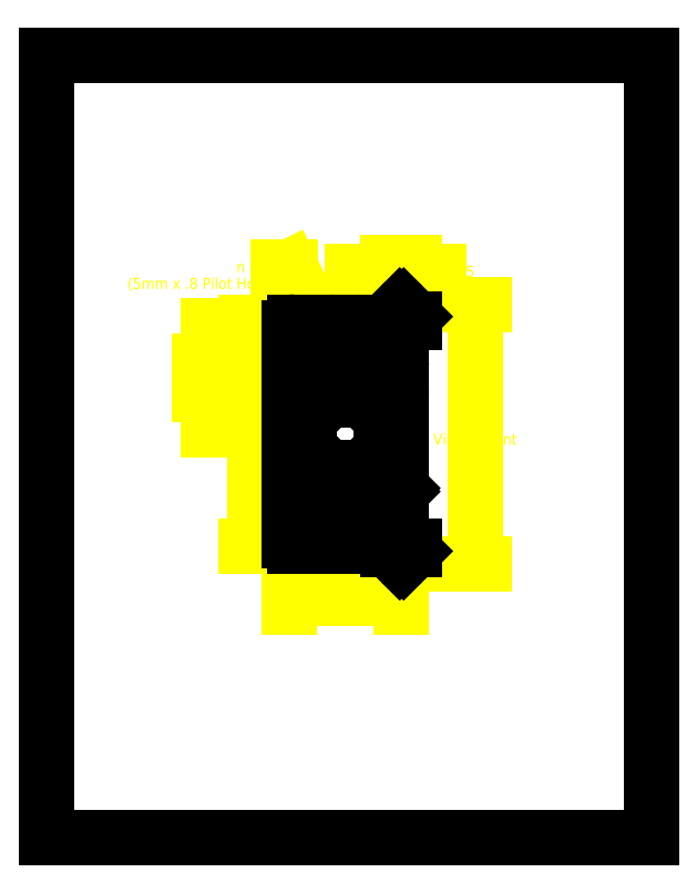
<metadata>
{"format":"dxf","ext":"dxf","renderer":"ezdxf+matplotlib","layout":"modelspace","background":"white","min_lineweight":24,"dpi":150}
</metadata>
<code>
0
SECTION
2
ENTITIES
0
DIMENSION
8
0
2
*D0
10
6.022
20
3.849
11
5.181
21
5.717
70
128
13
5.052
23
7.498
14
5.052
24
3.849
50
270
0
DIMENSION
8
0
2
*D1
10
3.415
20
3.359
11
4.073
21
3.359
70
128
13
4.99
23
4.036
14
3.415
24
4.115
50
180
0
DIMENSION
8
0
2
*D2
10
2.925
20
7.248
11
2.796
21
5.673
70
128
13
3.431
23
4.099
14
3.431
24
7.248
50
90
0
DIMENSION
8
0
2
*D3
10
4.803
20
7.959
11
5.842
21
7.959
70
128
13
5.177
23
7.357
14
4.803
24
7.357
50
180
0
DIMENSION
8
0
2
*D4
10
2.271
20
6.697
11
2.206
21
6.461
70
128
13
3.376
23
6.225
14
3.376
24
6.697
50
90
0
DIMENSION
8
0
2
*D5
10
4.129
20
6.609
11
0.2653
21
7.907
70
131
15
4.276
25
6.313
0
LINE
8
0
10
0
20
0
11
8.5
21
0
0
LINE
8
0
10
0
20
0
11
0
21
11
0
LINE
8
0
10
8.5
20
0
11
8.5
21
11
0
LINE
8
0
10
0
20
11
11
8.5
21
11
0
LINE
8
0
10
5.177
20
4.099
11
4.99
21
4.099
0
LINE
8
0
10
3.494
20
4.099
11
3.943
21
4.099
0
LINE
8
0
10
4.462
20
4.099
11
4.764
21
4.099
0
LINE
8
0
10
4.675
20
4.256
11
4.439
21
4.256
0
LINE
8
0
10
3.966
20
4.256
11
3.73
21
4.256
0
LINE
8
0
10
4.832
20
4.414
11
4.759
21
4.414
0
LINE
8
0
10
3.647
20
4.414
11
3.573
21
4.414
0
LINE
8
0
10
3.971
20
4.571
11
4.179
21
4.571
0
LINE
8
0
10
4.226
20
4.571
11
4.434
21
4.571
0
LINE
8
0
10
3.573
20
4.65
11
3.439
21
4.65
0
LINE
8
0
10
3.415
20
7.169
11
3.415
21
6.721
0
LINE
8
0
10
3.415
20
6.201
11
3.415
21
5.146
0
LINE
8
0
10
3.415
20
4.626
11
3.415
21
4.177
0
LINE
8
0
10
4.226
20
6.776
11
4.203
21
6.752
0
LINE
8
0
10
3.911
20
6.461
11
3.888
21
6.437
0
LINE
8
0
10
4.814
20
7.323
11
4.962
21
7.47
0
LINE
8
0
10
3.888
20
4.91
11
3.911
21
4.886
0
LINE
8
0
10
4.203
20
4.595
11
4.226
21
4.571
0
LINE
8
0
10
4.814
20
4.024
11
4.962
21
3.876
0
LINE
8
0
10
3.573
20
4.414
11
3.573
21
4.65
0
LINE
8
0
10
3.573
20
5.122
11
3.573
21
5.358
0
LINE
8
0
10
3.573
20
5.477
11
3.573
21
5.87
0
LINE
8
0
10
3.573
20
5.988
11
3.573
21
6.225
0
LINE
8
0
10
3.573
20
6.697
11
3.573
21
6.933
0
LINE
8
0
10
4.675
20
7.017
11
4.434
21
6.776
0
LINE
8
0
10
3.888
20
6.229
11
3.647
21
5.988
0
LINE
8
0
10
3.647
20
5.358
11
3.888
21
5.117
0
LINE
8
0
10
4.434
20
4.571
11
4.675
21
4.33
0
LINE
8
0
10
3.73
20
4.256
11
3.73
21
4.33
0
LINE
8
0
10
3.73
20
7.017
11
3.73
21
7.091
0
LINE
8
0
10
3.696
20
5.87
11
3.971
21
6.146
0
LINE
8
0
10
4.518
20
6.692
11
4.759
21
6.933
0
LINE
8
0
10
3.439
20
5.122
11
3.573
21
5.122
0
LINE
8
0
10
4.759
20
4.414
11
4.518
21
4.655
0
LINE
8
0
10
3.971
20
5.201
11
3.696
21
5.477
0
LINE
8
0
10
3.888
20
6.692
11
3.888
21
6.484
0
LINE
8
0
10
3.888
20
6.437
11
3.888
21
6.229
0
LINE
8
0
10
3.888
20
5.117
11
3.888
21
4.91
0
LINE
8
0
10
3.888
20
4.862
11
3.888
21
4.655
0
LINE
8
0
10
4.494
20
6.461
11
4.518
21
6.484
0
LINE
8
0
10
4.434
20
5.201
11
3.971
21
5.201
0
LINE
8
0
10
3.966
20
4.122
11
3.966
21
4.256
0
LINE
8
0
10
3.966
20
7.091
11
3.966
21
7.225
0
LINE
8
0
10
3.573
20
5.358
11
3.647
21
5.358
0
LINE
8
0
10
4.759
20
5.358
11
4.832
21
5.358
0
LINE
8
0
10
4.832
20
5.477
11
4.71
21
5.477
0
LINE
8
0
10
3.696
20
5.477
11
3.573
21
5.477
0
LINE
8
0
10
4.966
20
4.886
11
4.99
21
4.862
0
LINE
8
0
10
4.439
20
7.225
11
4.439
21
7.091
0
LINE
8
0
10
4.439
20
4.256
11
4.439
21
4.122
0
LINE
8
0
10
4.518
20
4.655
11
4.518
21
5.117
0
LINE
8
0
10
4.518
20
6.229
11
4.518
21
6.437
0
LINE
8
0
10
4.518
20
6.484
11
4.518
21
6.692
0
LINE
8
0
10
3.911
20
4.886
11
3.888
21
4.862
0
LINE
8
0
10
3.573
20
5.87
11
3.696
21
5.87
0
LINE
8
0
10
4.71
20
5.87
11
4.832
21
5.87
0
LINE
8
0
10
3.888
20
6.484
11
3.911
21
6.461
0
LINE
8
0
10
4.675
20
7.091
11
4.675
21
7.017
0
LINE
8
0
10
4.675
20
4.33
11
4.675
21
4.256
0
LINE
8
0
10
4.832
20
5.988
11
4.759
21
5.988
0
LINE
8
0
10
3.647
20
5.988
11
3.573
21
5.988
0
LINE
8
0
10
4.803
20
4.059
11
4.803
21
4.052
0
LINE
8
0
10
4.803
20
7.288
11
4.803
21
7.295
0
LINE
8
0
10
4.832
20
6.933
11
4.832
21
6.697
0
LINE
8
0
10
4.832
20
6.225
11
4.832
21
5.988
0
LINE
8
0
10
4.832
20
5.87
11
4.832
21
5.477
0
LINE
8
0
10
4.832
20
5.358
11
4.832
21
4.414
0
LINE
8
0
10
4.71
20
5.477
11
4.434
21
5.201
0
LINE
8
0
10
3.888
20
4.655
11
3.647
21
4.414
0
LINE
8
0
10
3.73
20
4.33
11
3.971
21
4.571
0
LINE
8
0
10
4.518
20
5.117
11
4.759
21
5.358
0
LINE
8
0
10
3.971
20
6.146
11
4.434
21
6.146
0
LINE
8
0
10
4.966
20
6.225
11
4.832
21
6.225
0
LINE
8
0
10
3.573
20
6.225
11
3.439
21
6.225
0
LINE
8
0
10
3.647
20
6.933
11
3.888
21
6.692
0
LINE
8
0
10
4.434
20
6.146
11
4.71
21
5.87
0
LINE
8
0
10
4.759
20
5.988
11
4.518
21
6.229
0
LINE
8
0
10
3.971
20
6.776
11
3.73
21
7.017
0
LINE
8
0
10
4.99
20
4.099
11
4.99
21
4.862
0
LINE
8
0
10
4.99
20
4.91
11
4.99
21
6.201
0
LINE
8
0
10
4.99
20
6.721
11
4.99
21
7.248
0
LINE
8
0
10
4.179
20
4.571
11
4.203
21
4.595
0
LINE
8
0
10
4.518
20
6.437
11
4.494
21
6.461
0
LINE
8
0
10
4.203
20
6.752
11
4.179
21
6.776
0
LINE
8
0
10
5.177
20
7.295
11
5.177
21
7.248
0
LINE
8
0
10
5.177
20
4.052
11
5.177
21
4.099
0
LINE
8
0
10
4.99
20
4.91
11
4.966
21
4.886
0
LINE
8
0
10
3.439
20
6.697
11
3.573
21
6.697
0
LINE
8
0
10
4.832
20
6.697
11
4.966
21
6.697
0
LINE
8
0
10
4.434
20
6.776
11
4.226
21
6.776
0
LINE
8
0
10
4.179
20
6.776
11
3.971
21
6.776
0
LINE
8
0
10
3.573
20
6.933
11
3.647
21
6.933
0
LINE
8
0
10
4.759
20
6.933
11
4.832
21
6.933
0
LINE
8
0
10
3.73
20
7.091
11
3.966
21
7.091
0
LINE
8
0
10
4.439
20
7.091
11
4.675
21
7.091
0
LINE
8
0
10
5.177
20
7.248
11
4.99
21
7.248
0
LINE
8
0
10
4.764
20
7.248
11
4.462
21
7.248
0
LINE
8
0
10
3.943
20
7.248
11
3.494
21
7.248
0
LINE
8
0
10
5.018
20
3.876
11
5.165
21
4.024
0
LINE
8
0
10
5.018
20
7.47
11
5.165
21
7.323
0
CIRCLE
8
0
10
4.203
20
4.886
40
0.1654
0
CIRCLE
8
0
10
4.203
20
6.461
40
0.1654
0
ARC
8
0
10
3.494
20
7.169
40
0.07874
50
90
51
180
0
ARC
8
0
10
3.494
20
4.177
40
0.07874
50
180
51
270
0
ARC
8
0
10
4.764
20
7.288
40
0.03937
50
270
51
360
0
ARC
8
0
10
4.764
20
4.059
40
0.03937
50
0
51
90
0
ARC
8
0
10
5.138
20
7.295
40
0.03937
50
0
51
45
0
ARC
8
0
10
4.99
20
7.443
40
0.03937
50
45
51
135
0
ARC
8
0
10
4.842
20
7.295
40
0.03937
50
135
51
180
0
ARC
8
0
10
4.842
20
4.052
40
0.03937
50
180
51
225
0
ARC
8
0
10
4.99
20
3.904
40
0.03937
50
225
51
315
0
ARC
8
0
10
5.138
20
4.052
40
0.03937
50
315
51
360
0
ARC
8
0
10
3.943
20
7.225
40
0.02362
50
6.403e-07
51
90
0
ARC
8
0
10
4.966
20
6.201
40
0.02362
50
0
51
90
0
ARC
8
0
10
4.966
20
6.721
40
0.02362
50
270
51
360
0
ARC
8
0
10
4.462
20
7.225
40
0.02362
50
90
51
180
0
ARC
8
0
10
3.439
20
6.721
40
0.02362
50
180
51
270
0
ARC
8
0
10
3.439
20
6.201
40
0.02362
50
90
51
180
0
ARC
8
0
10
3.439
20
5.146
40
0.02362
50
180
51
270
0
ARC
8
0
10
3.439
20
4.626
40
0.02362
50
90
51
180
0
ARC
8
0
10
3.943
20
4.122
40
0.02362
50
270
51
360
0
ARC
8
0
10
4.462
20
4.122
40
0.02362
50
180
51
270
0
ENDSEC
0
EOF

</code>
